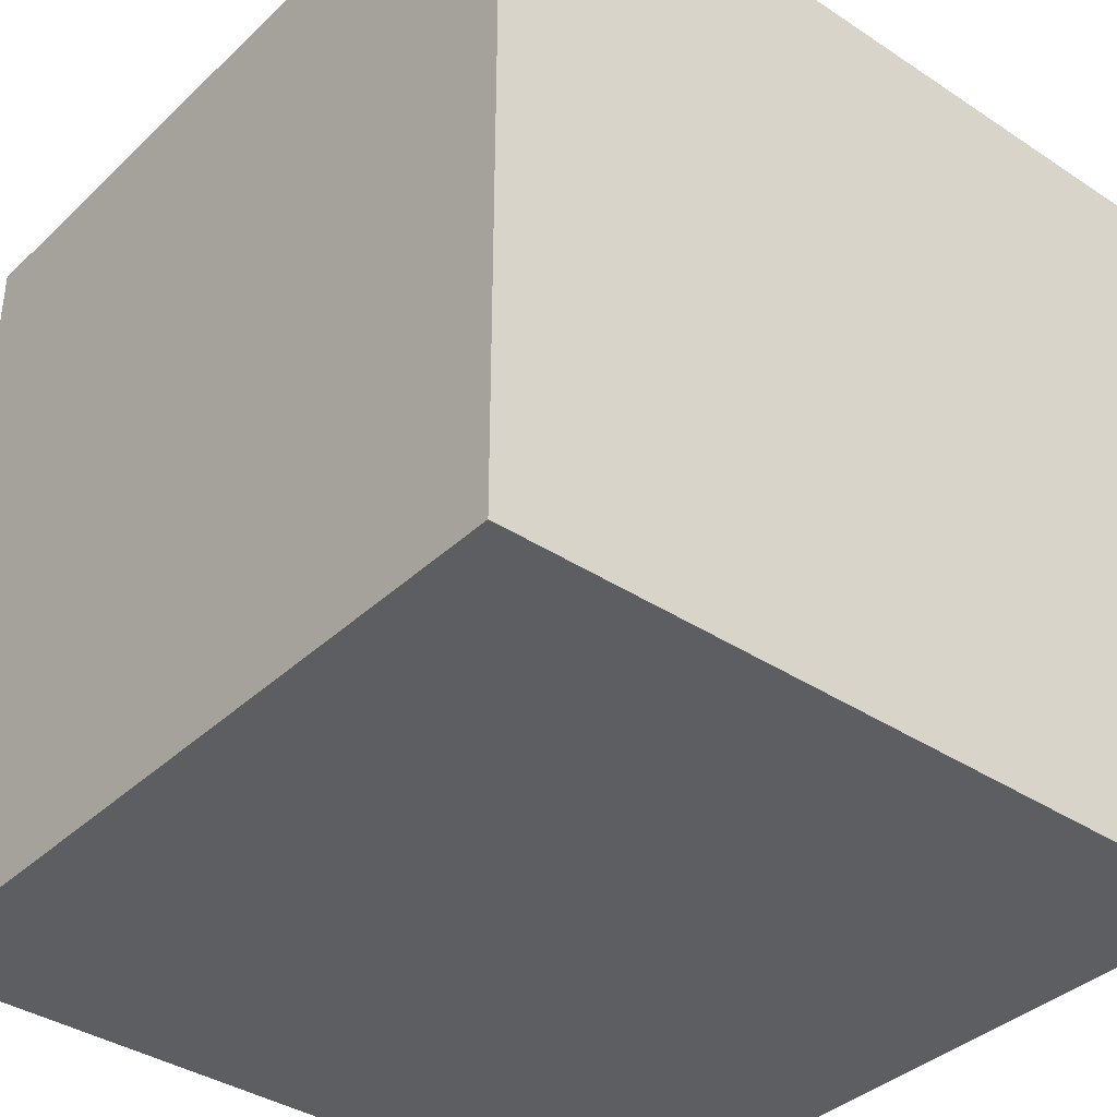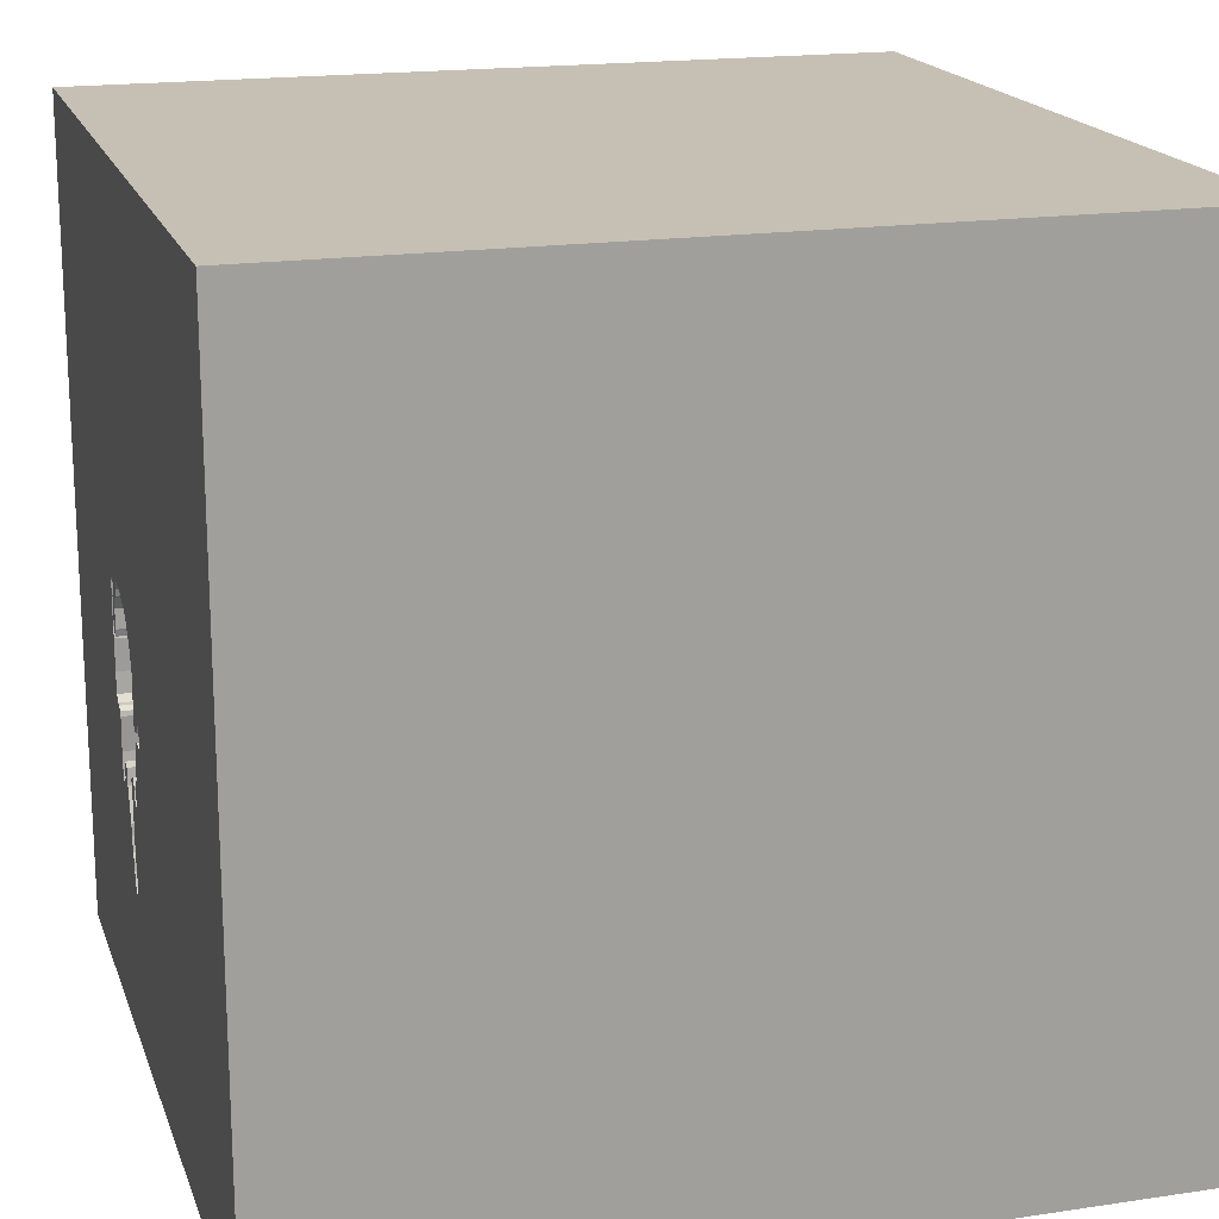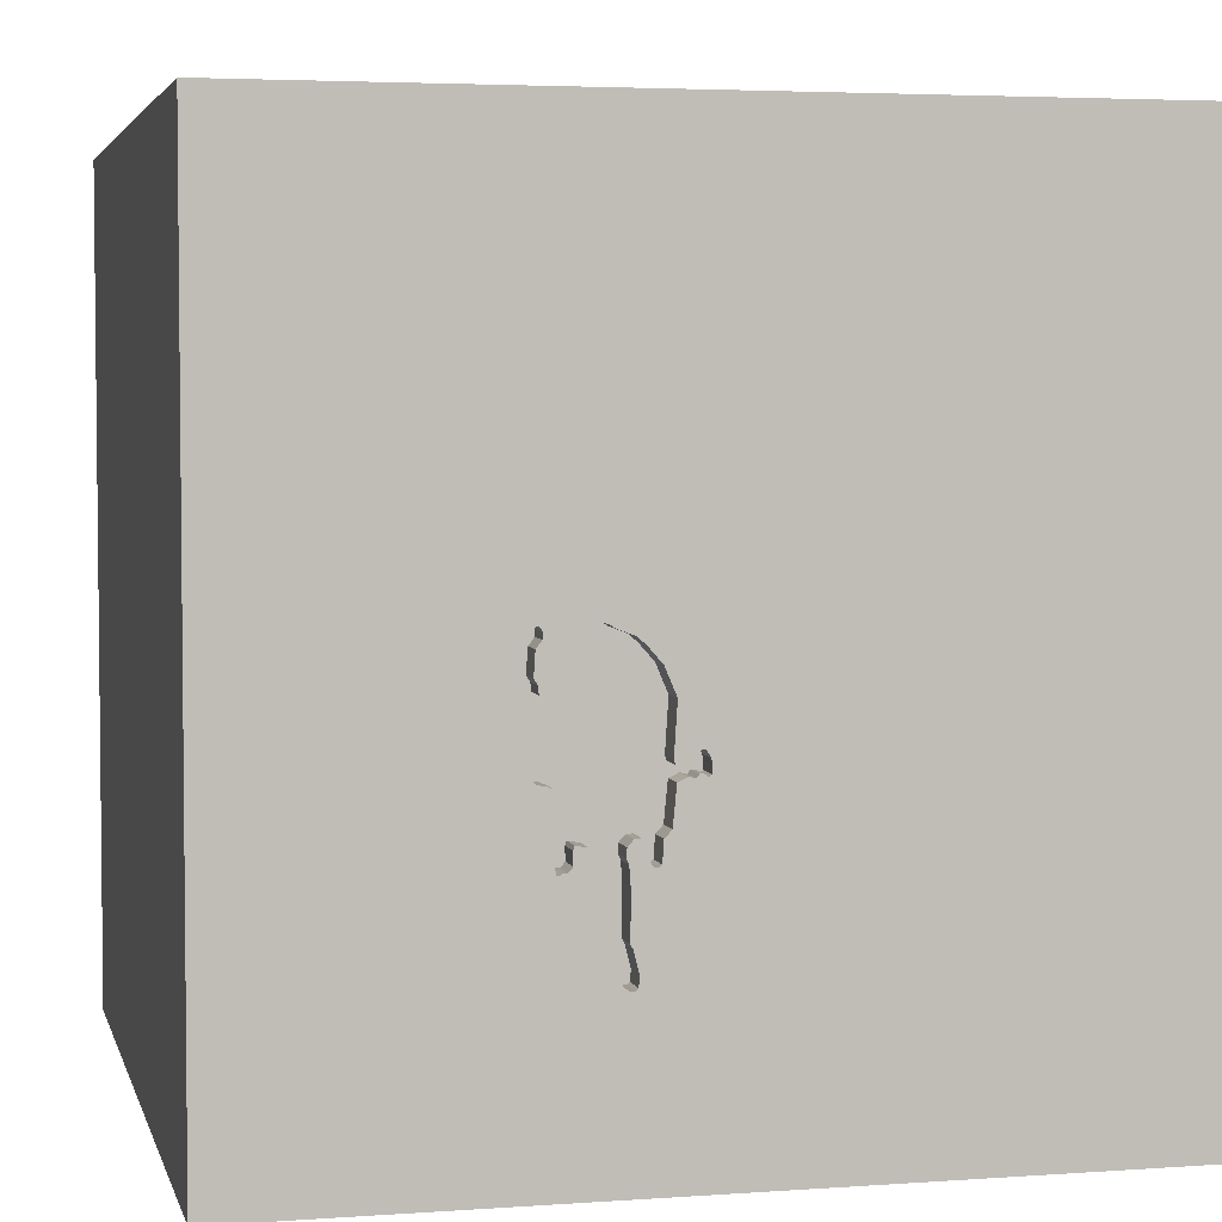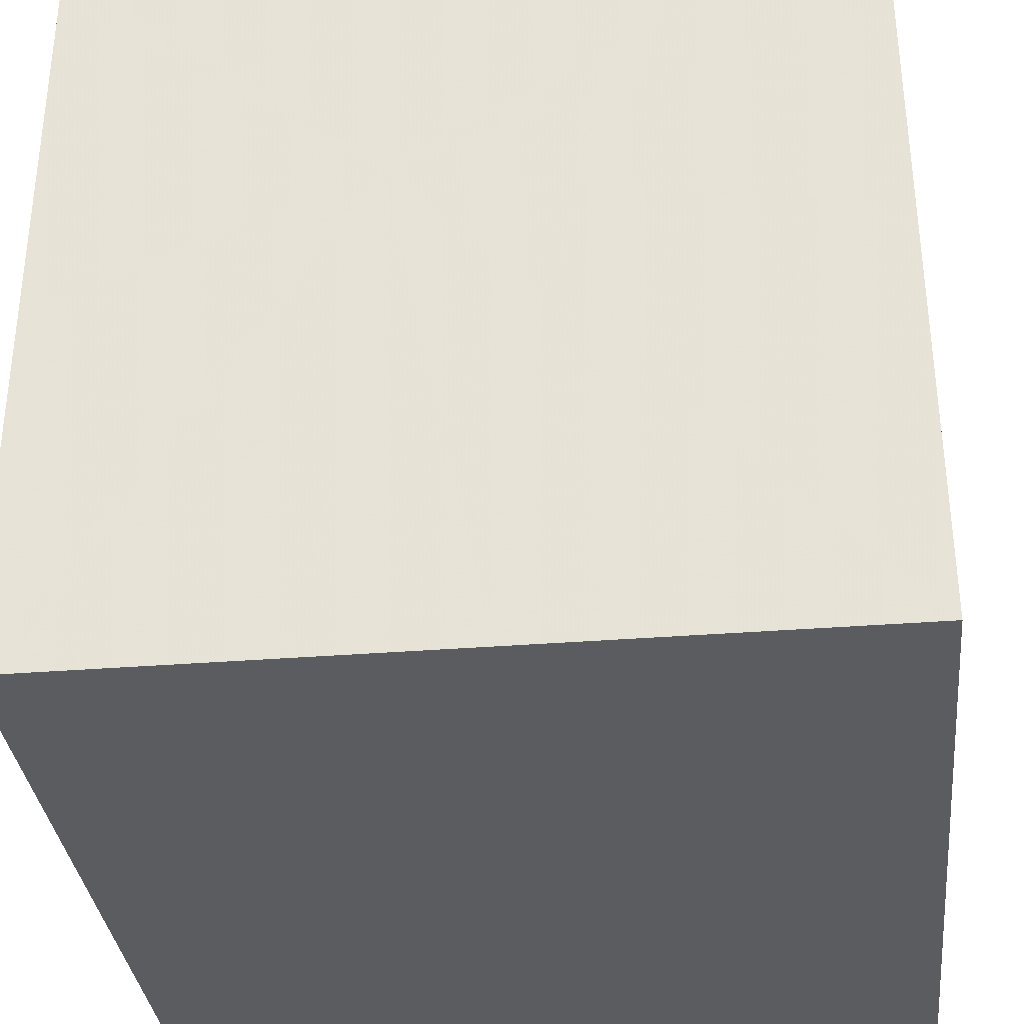
<metadata>
{"format":"obj","ext":"obj","renderer":"f3d","projection":"perspective","resolution":1024,"background":"white","views":[{"elev":-37.6,"azim":-40.1,"up":"+Y"},{"elev":18.1,"azim":-106.2,"up":"+Z"},{"elev":4.0,"azim":166.7,"up":"+Z"},{"elev":-34.0,"azim":-173.8,"up":"+Y"}]}
</metadata>
<code>
o chopper_79
v 0.2772 1.5 -0.9189
v 0.5244 1.5 -0.09521
v 0.5244 1.4 -0.09521
v 0.3397 1.5 -0.8619
v 0.3397 1.4 -0.8619
v 0.5693 1.5 -0.3462
v 0.2569 1.5 0.01563
v 0.2569 1.4 0.01563
v 0.2772 1.4 -0.9189
v 0.5243 1.5 -0.02459
v 0.5243 1.4 -0.02459
v 0.3003 1.5 -0.7982
v 0.3003 1.4 -0.7982
v 0.5153 1.5 -0.5182
v 0.2924 1.5 -0.812
v 0.5821 1.5 -0.2019
v -1.5 -1.5 -1.5
v -1.094 -1.5 -0.02604
v -0.7812 -0.2865 1.5
v 0.08164 1.5 -0.3488
v 0.08164 1.4 -0.3488
v 0.5112 1.5 -0.3698
v 0.5112 1.4 -0.3698
v 0.1032 1.4 -0.2723
v 0.5912 1.5 -0.1042
v 0.3678 1.5 -0.7498
v 0.3678 1.4 -0.7498
v 0.2924 1.4 -0.812
v 0.2992 1.5 -0.6438
v 0.1368 1.5 -0.3456
v 0.1407 1.5 -0.3053
v 0.2685 1.5 -0.5089
v 0.2685 1.4 -0.5089
v 0.2795 0.4403 -1.5
v 0.6641 0.5143 1.5
v 0.1823 -0 1.5
v 0.3385 1.055 1.5
v 0.5208 -0.6641 1.5
v 0.2083 -1.5 -0.8333
v 0.4167 -1.5 0.4687
v 0.4687 -1.5 -0
v 1.5 -1.5 1.5
v -0.1042 -1.5 -1.5
v 0.2083 -1.5 -1.25
v 0.4687 -1.5 -0.4167
v 0.6234 1.5 0.7812
v 0.3136 1.5 0.04998
v 0.5013 1.5 -1.152
v 0.3125 1.5 -0.9188
v -0.1562 1.5 1.5
v 0.5042 1.5 -0.6042
v 0.5042 1.4 -0.6042
v 0.5079 1.5 -0.3876
v 0.05208 -1.029 1.5
v 0 0.4687 1.5
v -0.1823 1.068 1.5
v -0.1693 -0.4688 1.5
v 0 -1.5 0.05208
v -0.1562 -1.5 1.146
v 0 1.5 -0.6771
v 0.07385 1.5 -0.2963
v 0.07228 1.5 -0.3405
v 0.3117 1.5 -0.5635
v 0.3117 1.4 -0.5635
v 0.4954 1.5 -0.6047
v 0.3686 1.5 -0.728
v 0.3098 1.5 -0.5328
v 0.4946 1.5 0.02647
v 0.4946 1.4 0.02647
v 0.5412 1.5 0.05596
v 0.567 1.5 -0.07041
v 0.567 1.4 -0.07041
v 0.2609 1.5 -0.5221
v 0.4585 1.5 -0.5806
v 0.5373 1.5 -0.1195
v 0.1035 1.5 -0.3385
v 1.5 1.5 1.5
v 1.25 -0.2083 1.5
v 1.042 -1.5 0.4167
v 1.094 -1.5 -0.02604
v 1.5 -1.5 -1.5
v 0.2069 1.5 -0.5129
v 0.2069 1.4 -0.5129
v 0.4601 1.5 -0.5364
v 0.5862 1.5 -0.02503
v 0.5619 1.5 0.008728
v 0.4107 1.5 -0.5925
v 0.4107 1.4 -0.5925
v 0.1764 1.5 -0.3118
v 0.5141 1.5 -0.003171
v 0.537 1.5 -0.3593
v 0.2998 1.5 -0.7237
v 0.5806 1.5 -0.1446
v 0.5806 1.4 -0.1446
v 0.358 1.5 -0.8034
v 0.358 1.4 -0.8034
v 0.5426 1.5 0.03397
v 0.2422 1.5 -0.5813
v 0.2422 1.4 -0.5813
v 0.1764 1.4 -0.3118
v 0.2865 1.5 -0.9271
v 0.2865 1.4 -0.9271
v 0.5113 1.5 -0.5772
v 0.5113 1.4 -0.5772
v 0.3041 1.5 -0.5817
v 0.1354 1.5 -0.2923
v 0.1354 1.4 -0.2923
v 0.09003 1.5 -0.2732
v 0.1833 1.5 -0.4879
v 0.3208 1.5 -0.9117
v 0.2115 1.5 -0.5832
v 0.2115 1.4 -0.5832
v -0.4687 0.4167 1.5
v -0.4687 -1.5 0.1823
v -0.3906 -1.5 -0.4167
v -0.3906 -1.5 0.7292
v -1.5 0.2604 -1.172
v -1.5 0.5859 0.2865
v -1.5 0.625 -0.4557
v -1.5 0.1042 -1.5
v -1.5 -0.1302 1.5
v -1.5 0.3776 1.022
v -1.5 -0.3516 -1.016
v -1.5 -0.2474 0.4167
v -1.5 0 0
v -1.5 -0.2344 1.094
v -1.5 -0.1562 -0.4427
v -1.5 1.211 0.2083
v -1.5 -0.625 -0.3906
v -1.5 -1.5 0.1302
v -1.5 1.5 -1.5
v -1.5 1.5 1.5
v -1.5 -1.276 0.01302
v 0.1032 1.5 -0.2723
v 0.3041 1.5 -0.926
v 0.3041 1.4 -0.926
v 0.4155 1.5 -0.5304
v 0.4155 1.4 -0.5304
v 0.1796 1.5 -0.2939
v 0.3098 1.4 -0.5328
v 0.5811 1.5 0.0541
v 0.2534 1.5 -0.5496
v 0.2534 1.4 -0.5496
v 0.5274 1.5 -0.1079
v 0.4548 1.5 -0.5235
v 0.4548 1.4 -0.5235
v 0.3549 1.5 0.07048
v 0.3549 1.4 0.07048
v 0.1707 1.5 -0.3607
v 0.1707 1.4 -0.3607
v 0.5208 1.5 0.2083
v 0.1796 1.4 -0.2939
v 0.1547 1.5 -0.3529
v 0.07385 1.4 -0.2963
v 0.1388 1.5 -0.3451
v 0.1388 1.4 -0.3451
v 0.1833 1.4 -0.4879
v 0.5039 1.5 0.01825
v 0.5039 1.4 0.01825
v 0.09426 1.5 -0.3391
v 0.09426 1.4 -0.3391
v 0.1171 1.5 -0.3509
v 0.1171 1.4 -0.3509
v 0.4885 1.5 0.05257
v 0.4885 1.4 0.05257
v 0.3041 1.4 -0.5817
v 0.2294 1.5 -0.01567
v 0.234 1.5 -0.5906
v 0.234 1.4 -0.5906
v 0.5795 1.5 -0.3345
v 0.5795 1.4 -0.3345
v 1.5 -0.1042 -1.5
v 1.5 1.5 -1.5
v 1.5 -0.1302 1.5
v 1.5 0.2791 0.424
v 1.5 -1.5 0.1302
v 1.5 1.5 0.1302
v 1.5 -0.6738 -0.7585
v 0.5535 1.5 -0.1032
v 0.5158 1.5 -0.5107
v -1.198 0.1823 1.5
v -1.5 -1.5 1.5
v -1.198 -1.5 0.3646
v -1.025 1.5 -0.4199
v 0.5619 1.4 0.008727
v 0.486 1.5 -0.5965
v 0.486 1.4 -0.5965
v 0.5079 1.4 -0.3876
v 0.2075 1.5 -0.04051
v 0.2075 1.4 -0.04051
v 0.2908 1.5 -0.5119
v 0.559 1.5 -0.3579
v 0.559 1.4 -0.3579
v 0.5811 1.4 0.0541
v 0.09003 1.4 -0.2732
v 0.2208 1.5 -0.5915
v 0.2208 1.4 -0.5915
v 0.1459 1.5 -0.3182
v 0.1459 1.4 -0.3182
v 0.4598 1.5 0.08604
v 0.4598 1.4 0.08604
v 0.114 1.5 -0.3026
v 0.114 1.4 -0.3026
v 0.2526 1.5 -0.5364
v 0.2526 1.4 -0.5364
v 0.5412 1.4 0.05596
v 0.3208 1.4 -0.9117
v 0.1692 1.5 -0.1313
v 0.4728 1.5 -0.5973
v 0.4728 1.4 -0.5973
v 0.3983 1.5 0.08209
v 0.3694 1.5 -0.7055
v 0.3694 1.4 -0.7055
v 0.8333 -0.2083 1.5
v 1.1 1.5 -0.4036
v 0.5761 1.5 0.06261
v 0.5522 1.5 -0.1155
v 0.5522 1.4 -0.1155
v 0.2862 1.5 0.03959
v 0.2862 1.4 0.03959
v 0.4601 1.4 -0.5364
v 0.5077 1.5 -0.5907
v 0.3983 1.4 0.08209
v 0.5549 1.5 -0.08884
v 0.5549 1.4 -0.08884
v 0.4585 1.4 -0.5806
v 0.2992 1.4 -0.6438
v 0.5536 1.5 0.06999
v 0.5536 1.4 0.06999
v 0.5305 1.5 -0.1213
v 0.5305 1.4 -0.1213
v 0.5158 1.4 -0.5107
v 0.3421 1.5 -0.8309
v 0.3421 1.4 -0.8309
v 0.4954 1.4 -0.6047
v 0.07228 1.4 -0.3405
v 0.2953 1.5 -0.9266
v 0.5835 1.5 -0.2592
v 0.5835 1.4 -0.2592
v 0.5912 1.4 -0.1042
v 0.1692 1.4 -0.1313
v 0.5761 1.4 0.06261
v 0.537 1.4 -0.3593
v 0.5426 1.4 0.03397
v 0.1074 1.5 -0.3383
v 0.1074 1.4 -0.3383
v 0.2161 1.5 -0.5873
v 0.2749 1.5 -0.8837
v 0.2749 1.4 -0.8837
v 0.2908 1.4 -0.5119
v 0.3423 1.5 0.06084
v 0.3423 1.4 0.06084
f 121 126 182
f 182 133 130
f 130 183 182
f 116 59 182
f 130 18 183
f 183 116 182
f 19 181 182
f 182 181 121
f 183 114 116
f 59 42 182
f 42 54 182
f 121 122 126
f 126 124 182
f 54 57 182
f 182 57 19
f 132 122 121
f 124 133 182
f 133 17 130
f 130 17 18
f 181 132 121
f 124 129 133
f 18 114 183
f 122 124 126
f 124 125 129
f 116 42 59
f 42 38 54
f 54 38 57
f 57 36 19
f 19 113 181
f 129 17 133
f 18 115 114
f 114 58 116
f 116 40 42
f 113 132 181
f 122 118 124
f 17 115 18
f 36 113 19
f 125 127 129
f 58 40 116
f 132 118 122
f 118 125 124
f 38 36 57
f 129 123 17
f 115 58 114
f 36 55 113
f 58 41 40
f 40 79 42
f 132 128 118
f 127 123 129
f 113 56 132
f 42 214 38
f 214 36 38
f 55 56 113
f 125 119 127
f 115 41 58
f 41 79 40
f 42 78 214
f 36 35 55
f 118 119 125
f 17 39 115
f 115 45 41
f 41 80 79
f 214 35 36
f 184 132 46
f 127 117 123
f 123 120 17
f 39 45 115
f 42 174 78
f 55 37 56
f 46 132 50
f 128 119 118
f 119 117 127
f 17 44 39
f 79 176 42
f 175 174 42
f 35 37 55
f 56 50 132
f 45 80 41
f 175 42 176
f 131 117 119
f 117 120 123
f 78 35 214
f 61 184 46
f 128 131 119
f 34 17 120
f 43 44 17
f 80 176 79
f 78 77 35
f 39 81 45
f 45 81 80
f 35 77 37
f 189 61 46
f 132 131 128
f 174 77 78
f 37 50 56
f 189 134 108
f 108 61 189
f 44 81 39
f 81 176 80
f 189 46 167
f 106 202 134
f 89 31 106
f 134 189 208
f 139 89 106
f 134 208 139
f 106 134 139
f 34 43 17
f 178 175 176
f 7 167 46
f 46 47 219
f 46 219 7
f 160 76 60
f 60 62 20
f 60 20 160
f 89 198 31
f 60 61 62
f 37 77 50
f 147 251 47
f 46 147 47
f 60 76 245
f 30 149 109
f 109 82 60
f 60 245 162
f 162 30 109
f 60 162 109
f 184 131 132
f 131 120 117
f 175 77 174
f 46 50 77
f 151 10 90
f 211 147 46
f 151 90 158
f 211 46 151
f 158 68 164
f 200 211 151
f 164 200 151
f 151 158 164
f 29 92 60
f 111 247 196
f 60 82 111
f 60 111 196
f 29 60 196
f 29 196 168
f 67 63 105
f 105 29 168
f 105 168 98
f 142 204 73
f 105 98 142
f 142 73 67
f 142 67 105
f 30 155 153
f 30 153 149
f 43 81 44
f 178 176 81
f 144 2 10
f 224 179 144
f 97 86 71
f 151 228 70
f 97 71 224
f 97 224 144
f 151 70 97
f 144 10 151
f 144 151 97
f 191 67 73
f 73 32 191
f 60 184 61
f 34 120 131
f 216 151 46
f 216 215 141
f 228 151 216
f 144 179 217
f 217 75 144
f 248 1 60
f 60 92 12
f 60 12 15
f 60 15 248
f 34 81 43
f 215 216 46
f 85 141 215
f 215 25 85
f 144 75 230
f 237 135 48
f 101 237 48
f 101 48 60
f 60 1 101
f 173 175 178
f 93 25 215
f 48 135 49
f 48 184 60
f 16 93 215
f 215 170 238
f 215 238 16
f 48 49 110
f 4 233 95
f 48 110 4
f 48 4 95
f 215 180 192
f 192 6 170
f 192 170 215
f 26 66 48
f 95 26 48
f 22 91 192
f 180 22 192
f 87 48 66
f 66 212 87
f 180 53 22
f 14 180 48
f 103 180 14
f 51 222 103
f 103 14 48
f 51 103 48
f 209 186 65
f 65 51 48
f 209 65 48
f 145 84 74
f 74 209 48
f 137 145 74
f 48 87 137
f 48 137 74
f 131 184 48
f 177 77 175
f 177 215 46
f 173 131 48
f 173 34 131
f 172 173 178
f 173 177 175
f 177 46 77
f 173 215 177
f 48 180 215
f 173 172 34
f 172 81 34
f 172 178 81
f 173 48 215
f 195 24 203
f 108 134 24
f 24 195 108
f 154 195 203
f 134 202 203
f 203 24 134
f 61 108 195
f 195 154 61
f 154 203 161
f 202 106 203
f 161 236 154
f 161 203 246
f 107 203 106
f 154 236 61
f 21 236 161
f 76 160 161
f 161 246 76
f 203 199 246
f 199 203 107
f 106 31 107
f 62 61 236
f 20 62 236
f 236 21 20
f 21 161 20
f 246 245 76
f 160 20 161
f 156 246 199
f 199 107 31
f 31 198 199
f 162 245 246
f 246 163 162
f 246 156 163
f 156 199 150
f 198 89 199
f 30 162 163
f 163 156 30
f 153 155 156
f 156 150 153
f 100 150 199
f 100 199 89
f 156 155 30
f 149 153 150
f 100 250 150
f 89 139 100
f 150 157 109
f 109 149 150
f 250 100 188
f 250 33 150
f 152 100 139
f 150 33 157
f 188 138 250
f 100 23 188
f 191 32 33
f 33 250 191
f 152 23 100
f 139 208 152
f 157 83 109
f 33 83 157
f 146 138 188
f 250 138 140
f 22 53 188
f 188 23 22
f 33 32 73
f 23 152 231
f 241 152 208
f 82 109 83
f 33 205 83
f 138 146 137
f 232 146 188
f 250 140 67
f 67 191 250
f 140 138 64
f 73 204 205
f 205 33 73
f 231 239 23
f 152 241 231
f 241 208 189
f 83 112 82
f 83 205 143
f 145 137 146
f 137 87 138
f 232 221 146
f 53 180 232
f 232 188 53
f 63 67 140
f 140 64 63
f 88 64 138
f 23 243 22
f 204 142 205
f 231 94 239
f 23 239 243
f 241 190 231
f 190 241 189
f 111 82 112
f 112 83 143
f 143 205 142
f 146 221 145
f 88 138 87
f 104 221 232
f 166 64 88
f 91 22 243
f 218 94 231
f 16 238 239
f 239 94 16
f 171 243 239
f 190 3 231
f 190 189 167
f 247 111 112
f 112 197 247
f 143 99 112
f 142 98 143
f 84 145 221
f 221 104 226
f 180 103 104
f 104 232 180
f 105 63 64
f 64 166 105
f 88 227 166
f 243 193 91
f 240 94 218
f 75 217 218
f 218 231 75
f 93 16 94
f 238 170 239
f 171 193 243
f 171 239 170
f 8 3 190
f 231 3 144
f 144 230 231
f 167 7 8
f 8 190 167
f 196 247 197
f 99 197 112
f 99 143 98
f 221 226 84
f 87 212 213
f 213 88 87
f 226 104 187
f 103 222 104
f 227 88 213
f 29 105 166
f 166 227 29
f 192 91 193
f 25 93 94
f 94 240 25
f 240 218 225
f 231 230 75
f 218 217 179
f 193 171 6
f 6 192 193
f 170 6 171
f 8 252 3
f 3 2 144
f 168 196 197
f 197 169 168
f 169 197 99
f 74 84 226
f 212 66 213
f 210 226 187
f 187 104 52
f 222 51 52
f 52 104 222
f 13 227 213
f 72 240 225
f 179 224 225
f 225 218 179
f 252 8 220
f 69 3 252
f 3 11 2
f 7 219 220
f 220 8 7
f 98 168 169
f 169 99 98
f 226 210 74
f 27 213 66
f 66 26 27
f 186 209 210
f 210 187 186
f 187 52 235
f 51 65 52
f 227 13 92
f 92 29 227
f 213 27 13
f 85 25 240
f 240 194 85
f 185 240 72
f 224 71 72
f 72 225 224
f 47 251 252
f 252 220 47
f 69 11 3
f 252 223 69
f 10 2 11
f 220 219 47
f 209 74 210
f 26 95 27
f 65 186 187
f 187 235 65
f 235 52 65
f 13 12 92
f 96 13 27
f 141 85 194
f 185 194 240
f 185 72 86
f 71 86 72
f 251 147 252
f 159 11 69
f 223 252 148
f 69 223 165
f 11 159 90
f 90 10 11
f 96 27 95
f 13 28 12
f 234 13 96
f 216 141 194
f 194 242 216
f 194 185 244
f 148 252 147
f 159 69 158
f 223 148 211
f 164 68 69
f 69 165 164
f 201 165 223
f 158 90 159
f 15 12 28
f 13 234 28
f 95 233 234
f 234 96 95
f 206 242 194
f 206 194 244
f 86 97 244
f 244 185 86
f 147 211 148
f 68 158 69
f 165 201 164
f 211 200 201
f 201 223 211
f 28 249 15
f 5 28 234
f 242 229 216
f 242 206 229
f 97 70 206
f 206 244 97
f 200 164 201
f 248 15 249
f 28 5 249
f 233 4 5
f 5 234 233
f 228 216 229
f 70 228 229
f 229 206 70
f 249 9 1
f 1 248 249
f 249 5 207
f 4 110 5
f 207 9 249
f 207 5 110
f 101 1 9
f 9 102 101
f 207 136 9
f 207 110 49
f 102 9 136
f 49 135 136
f 136 207 49
f 237 101 102
f 102 136 237
f 135 237 136

</code>
